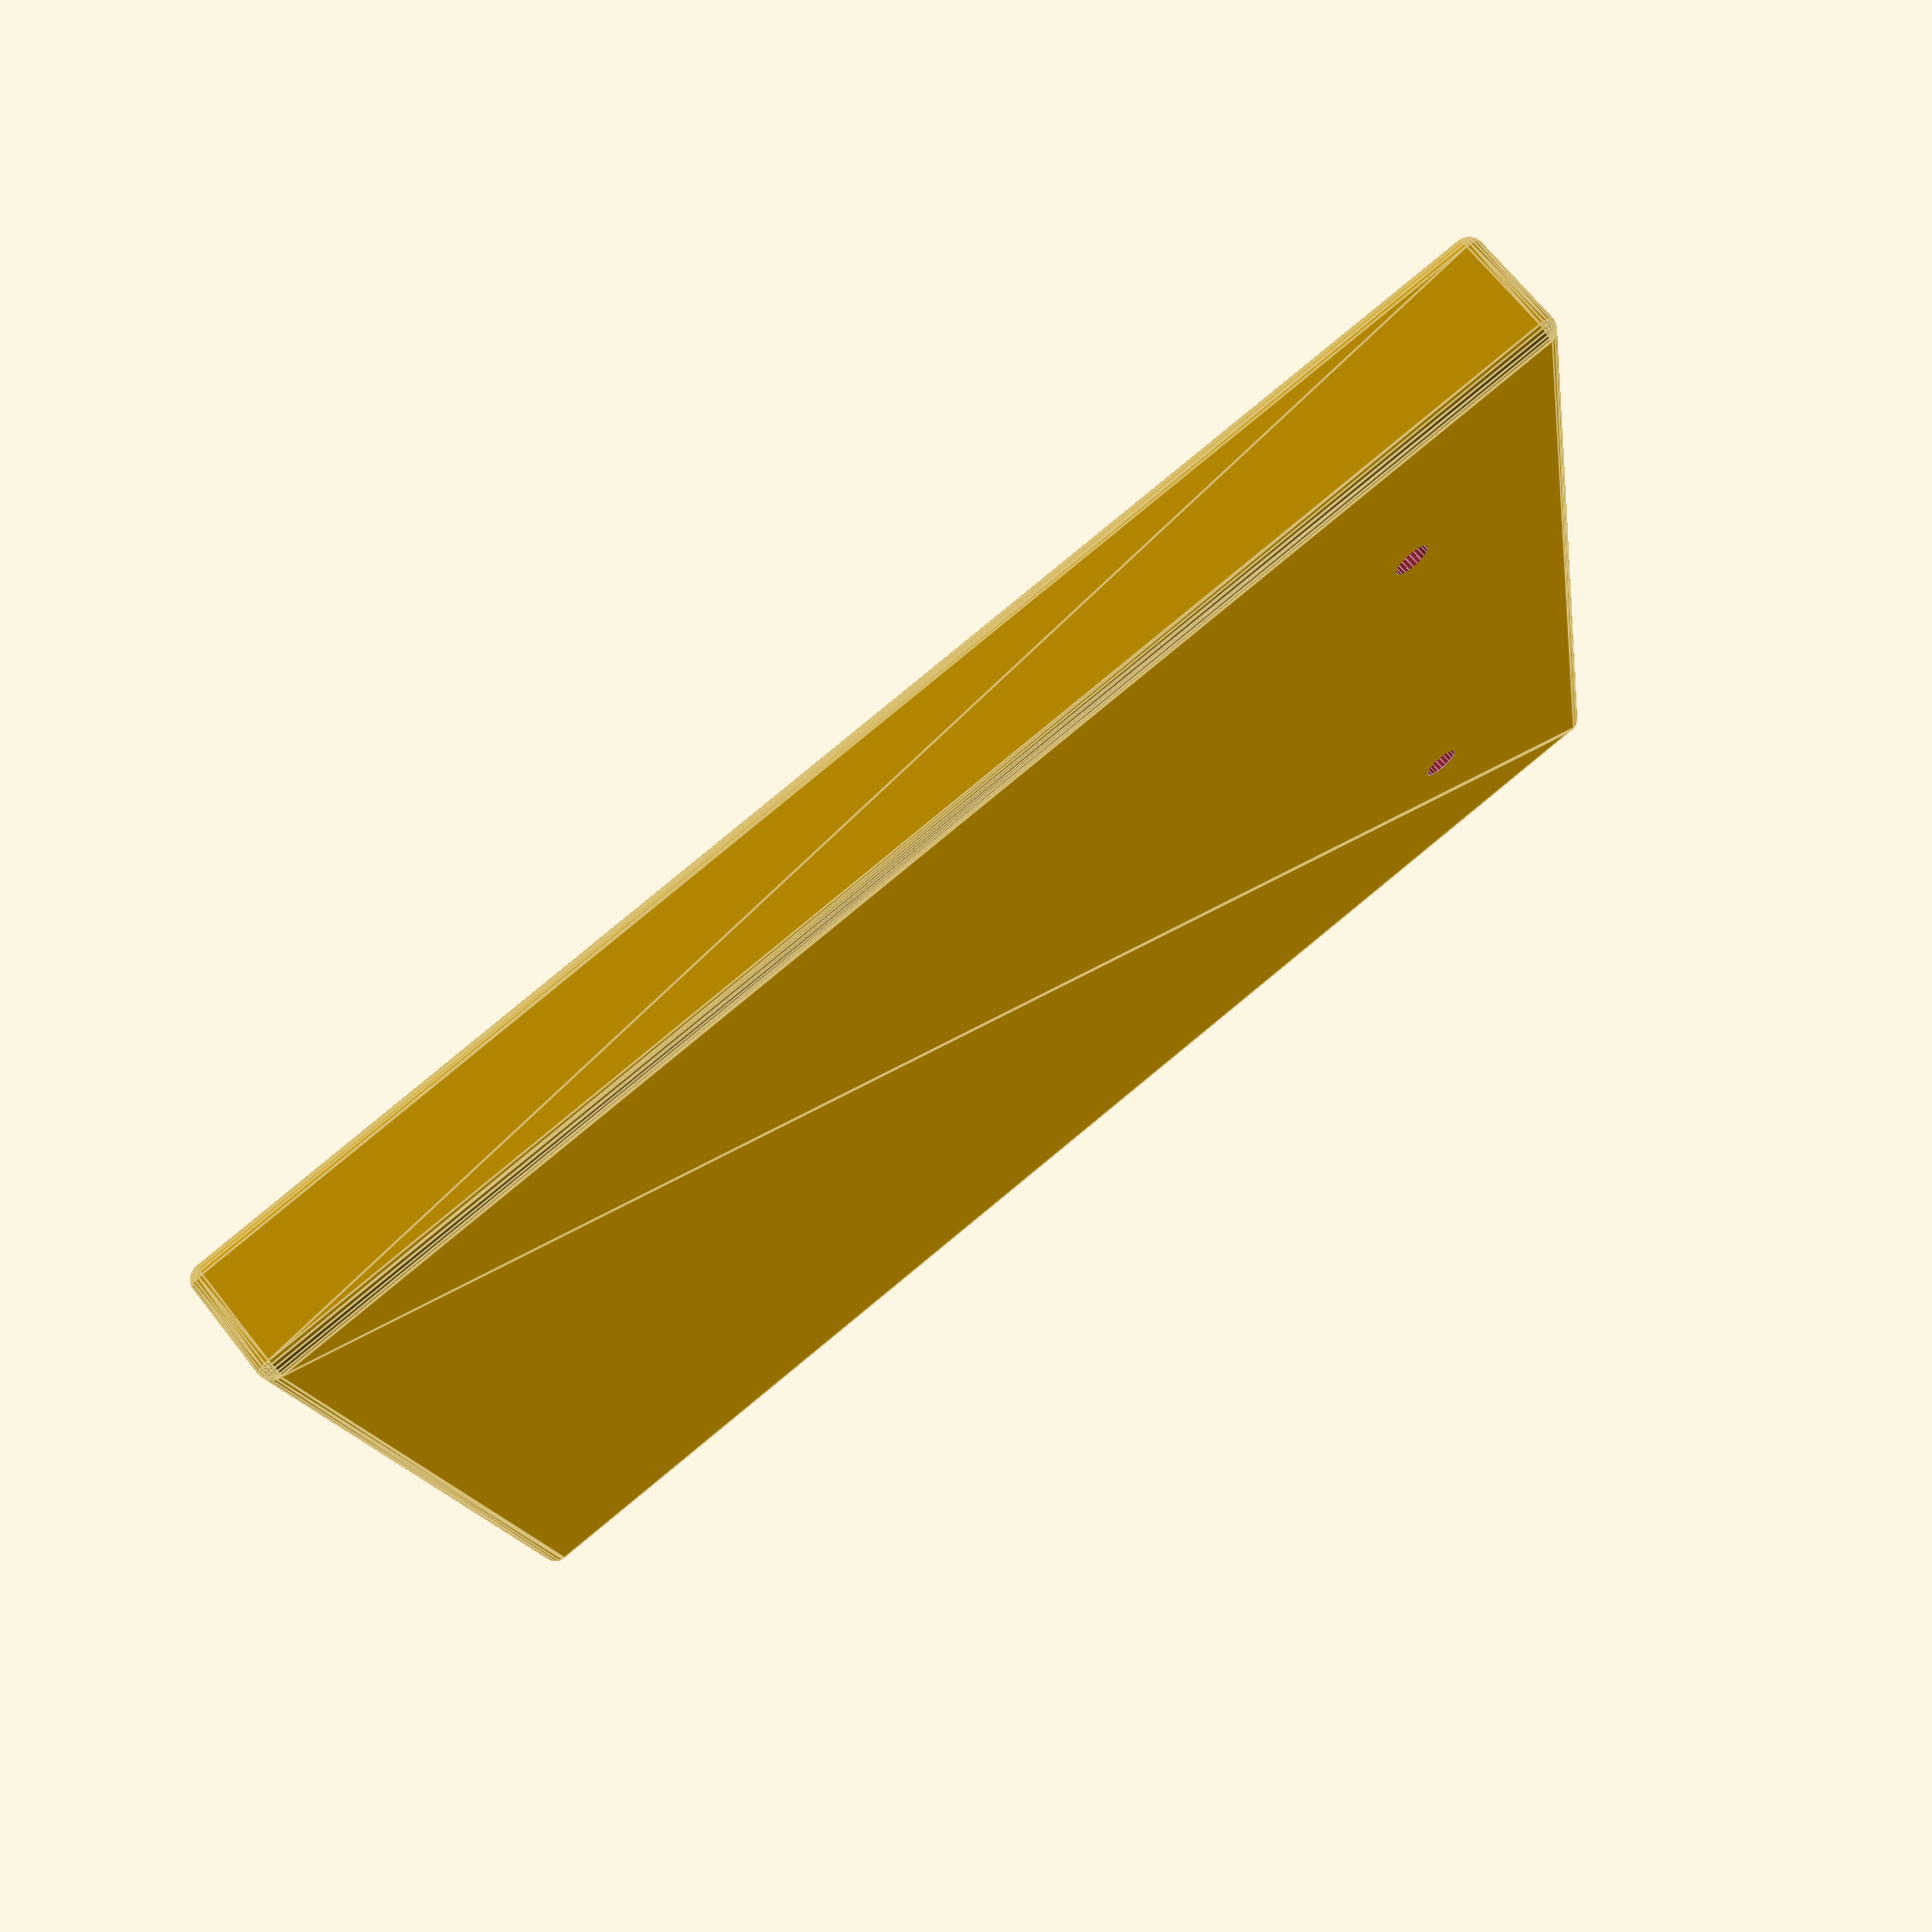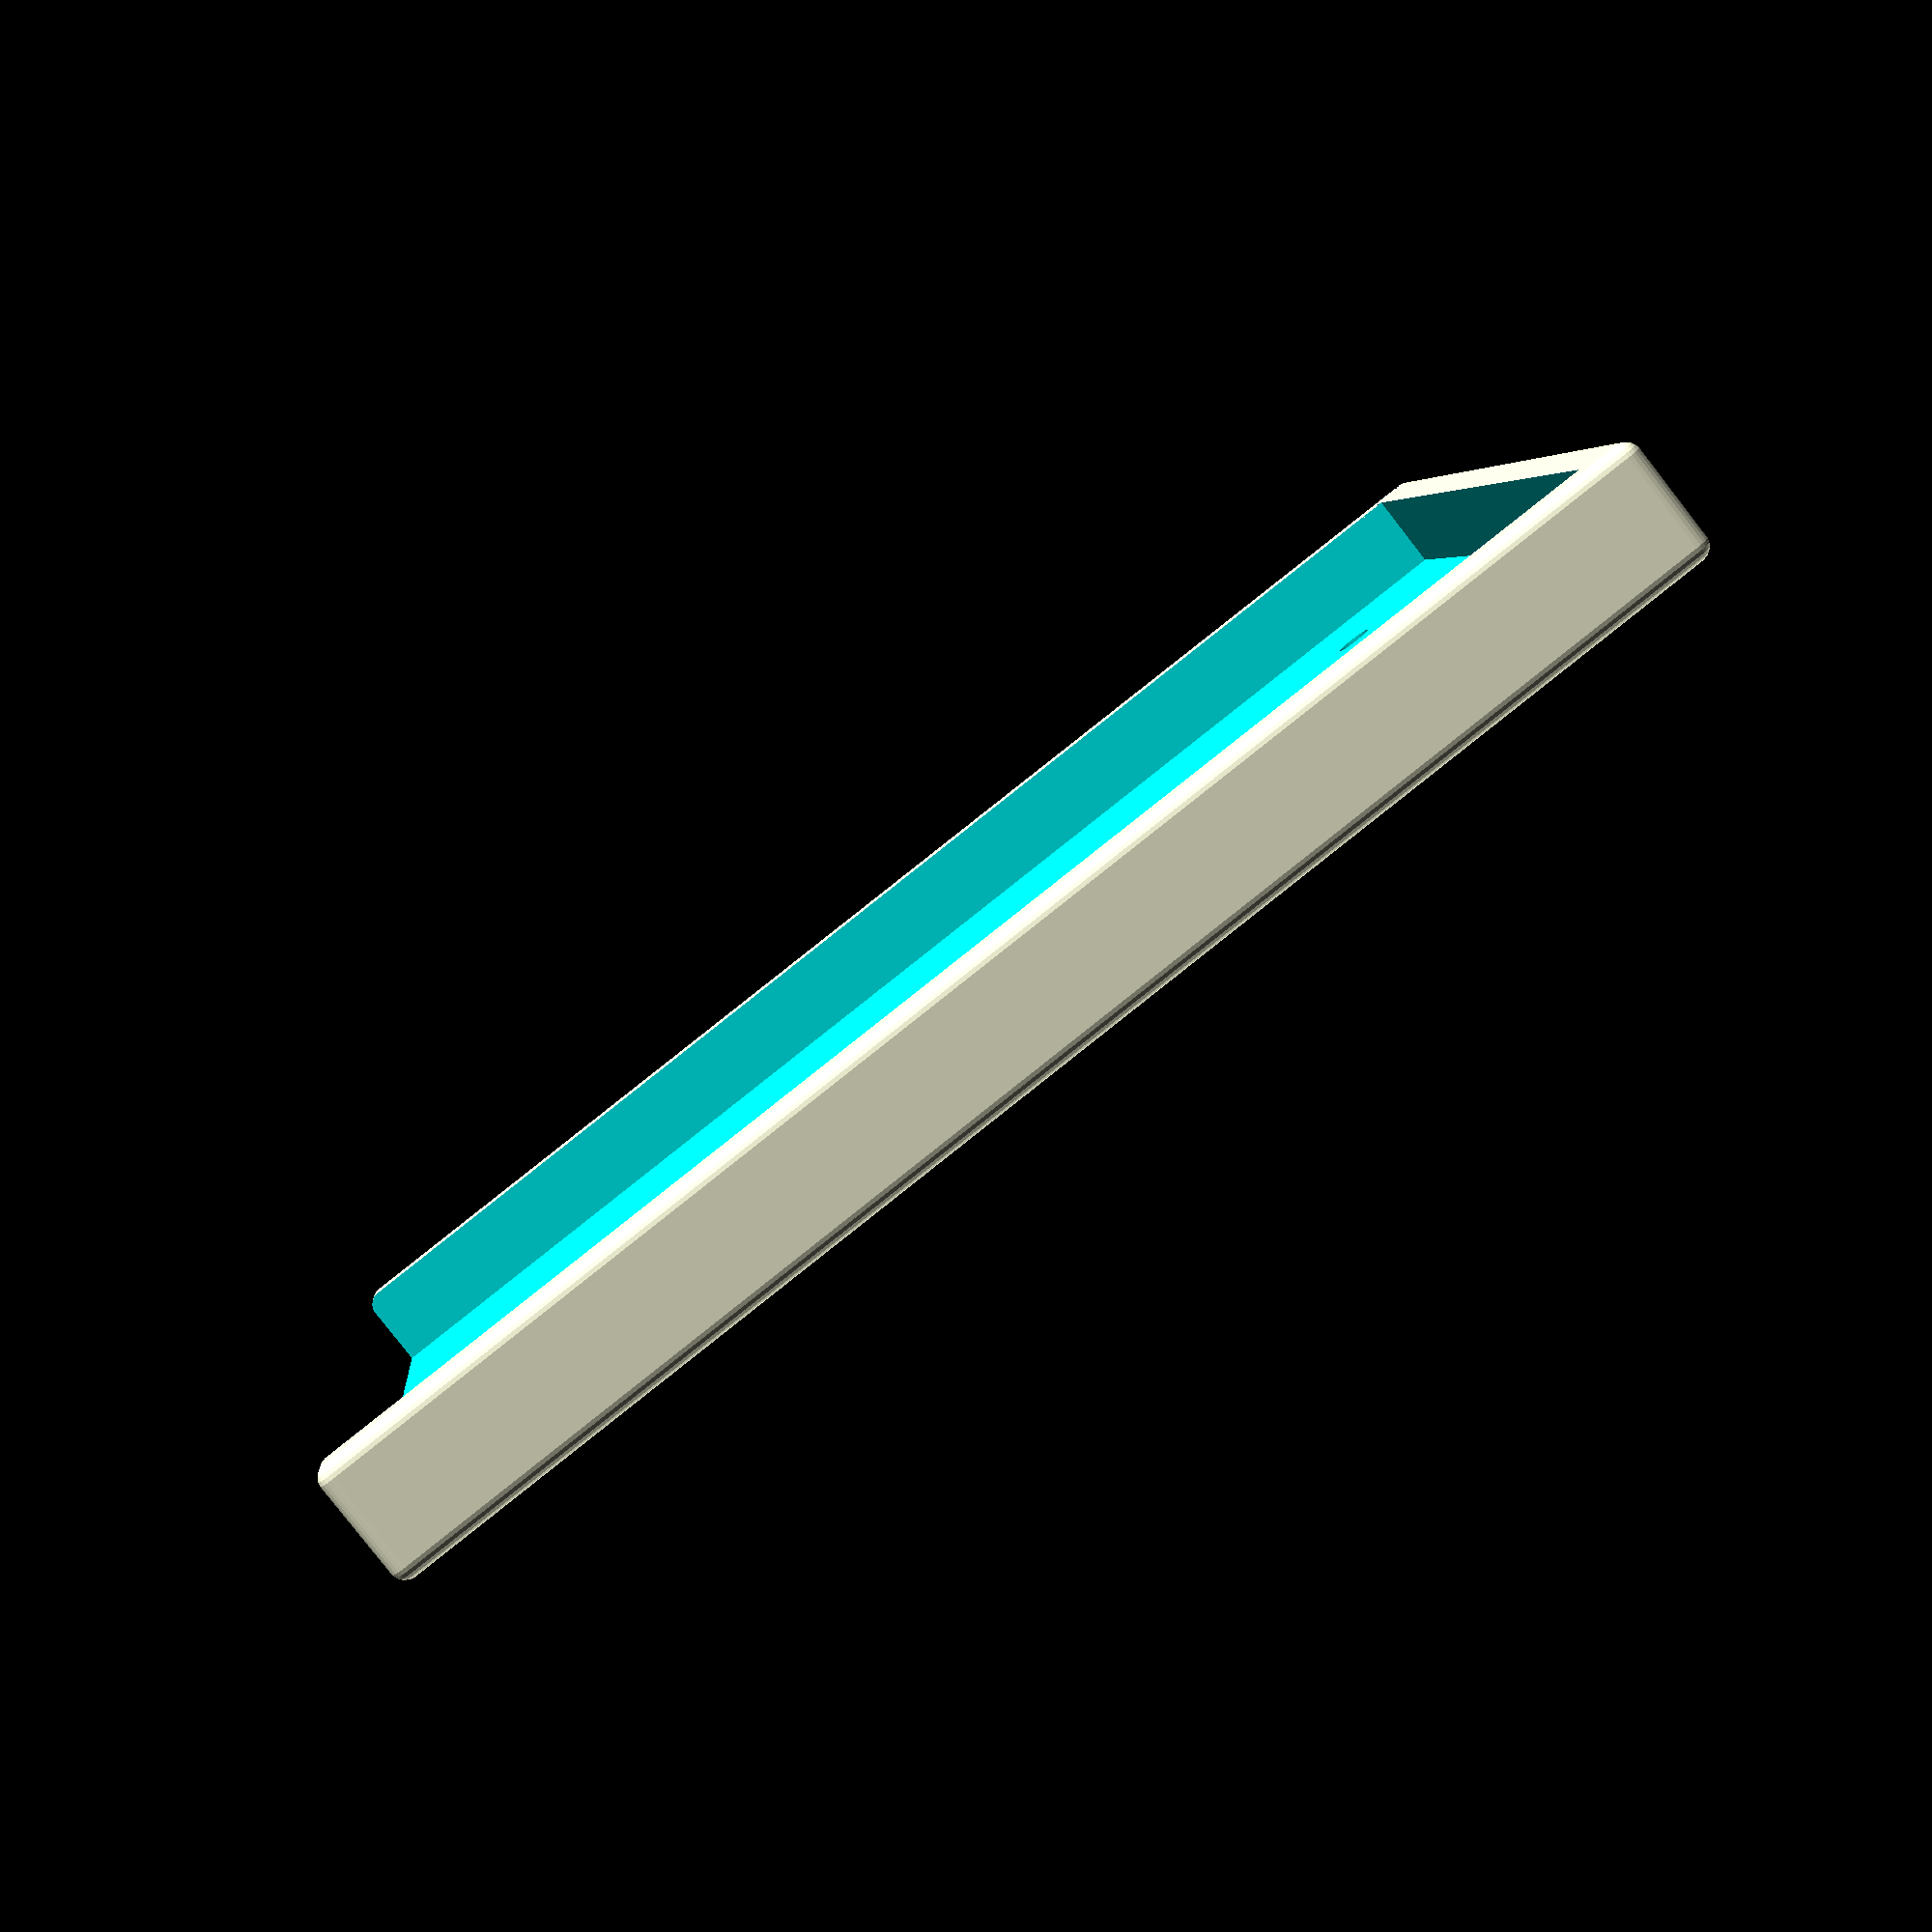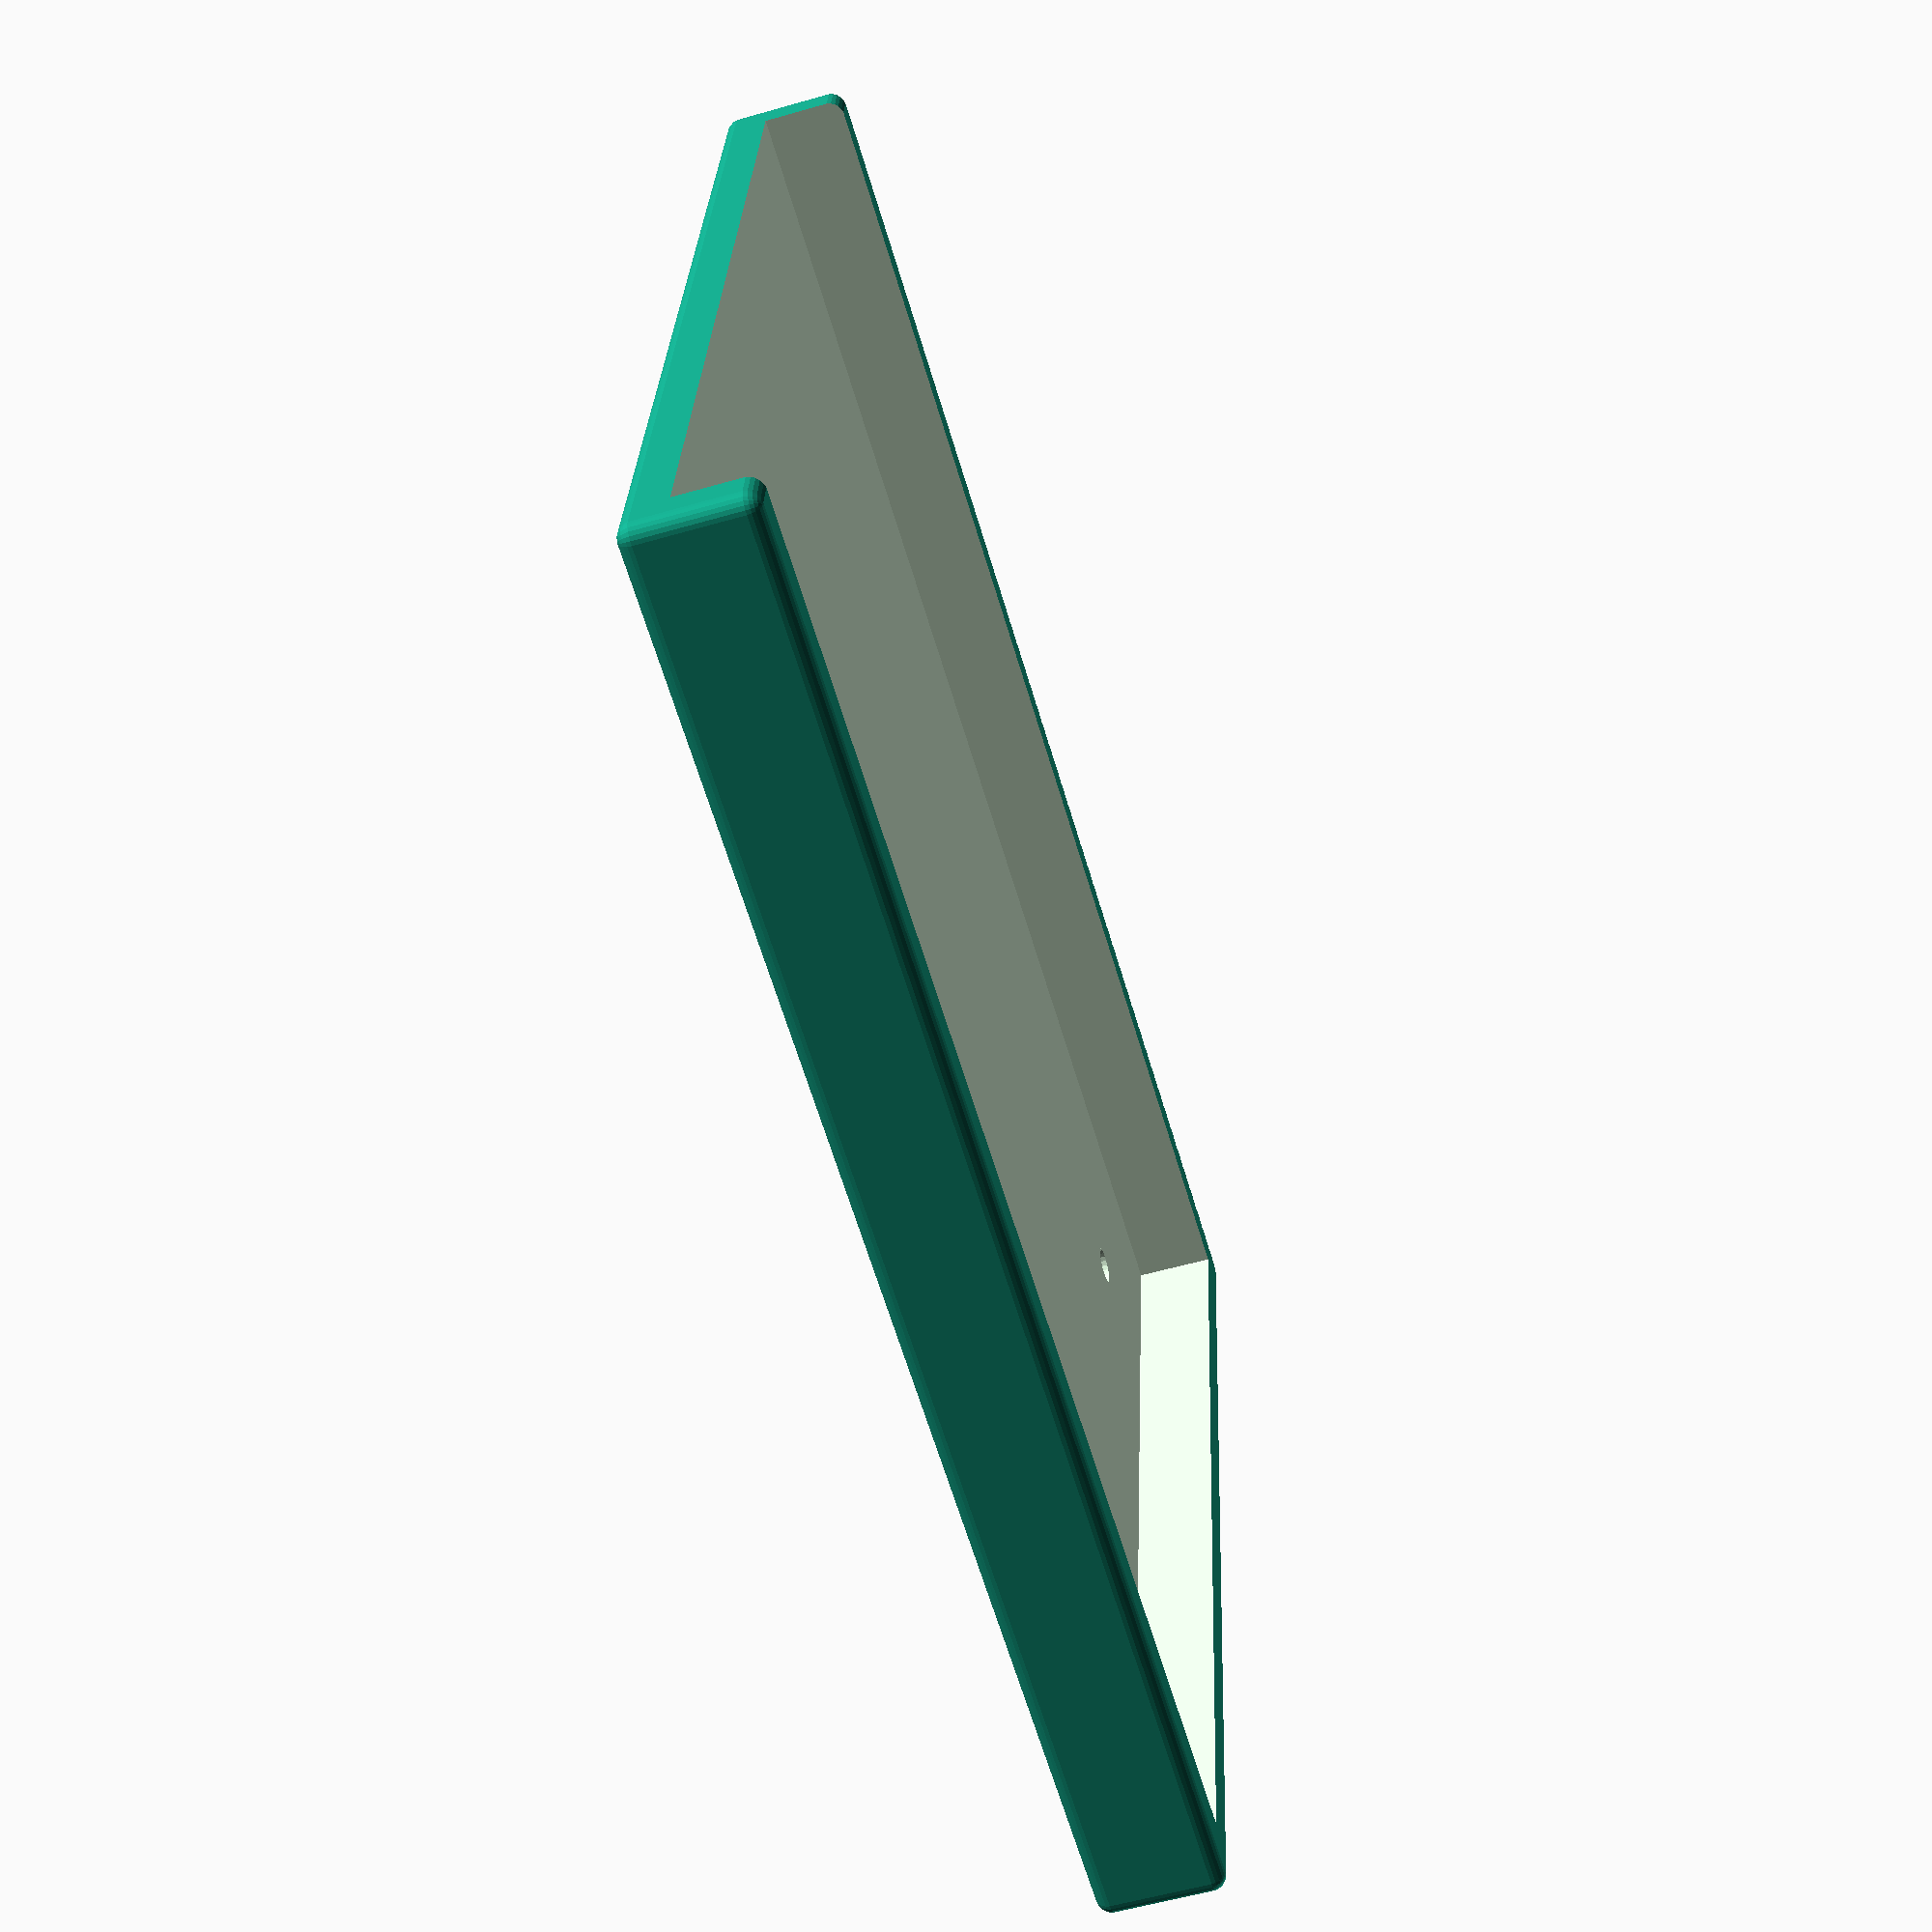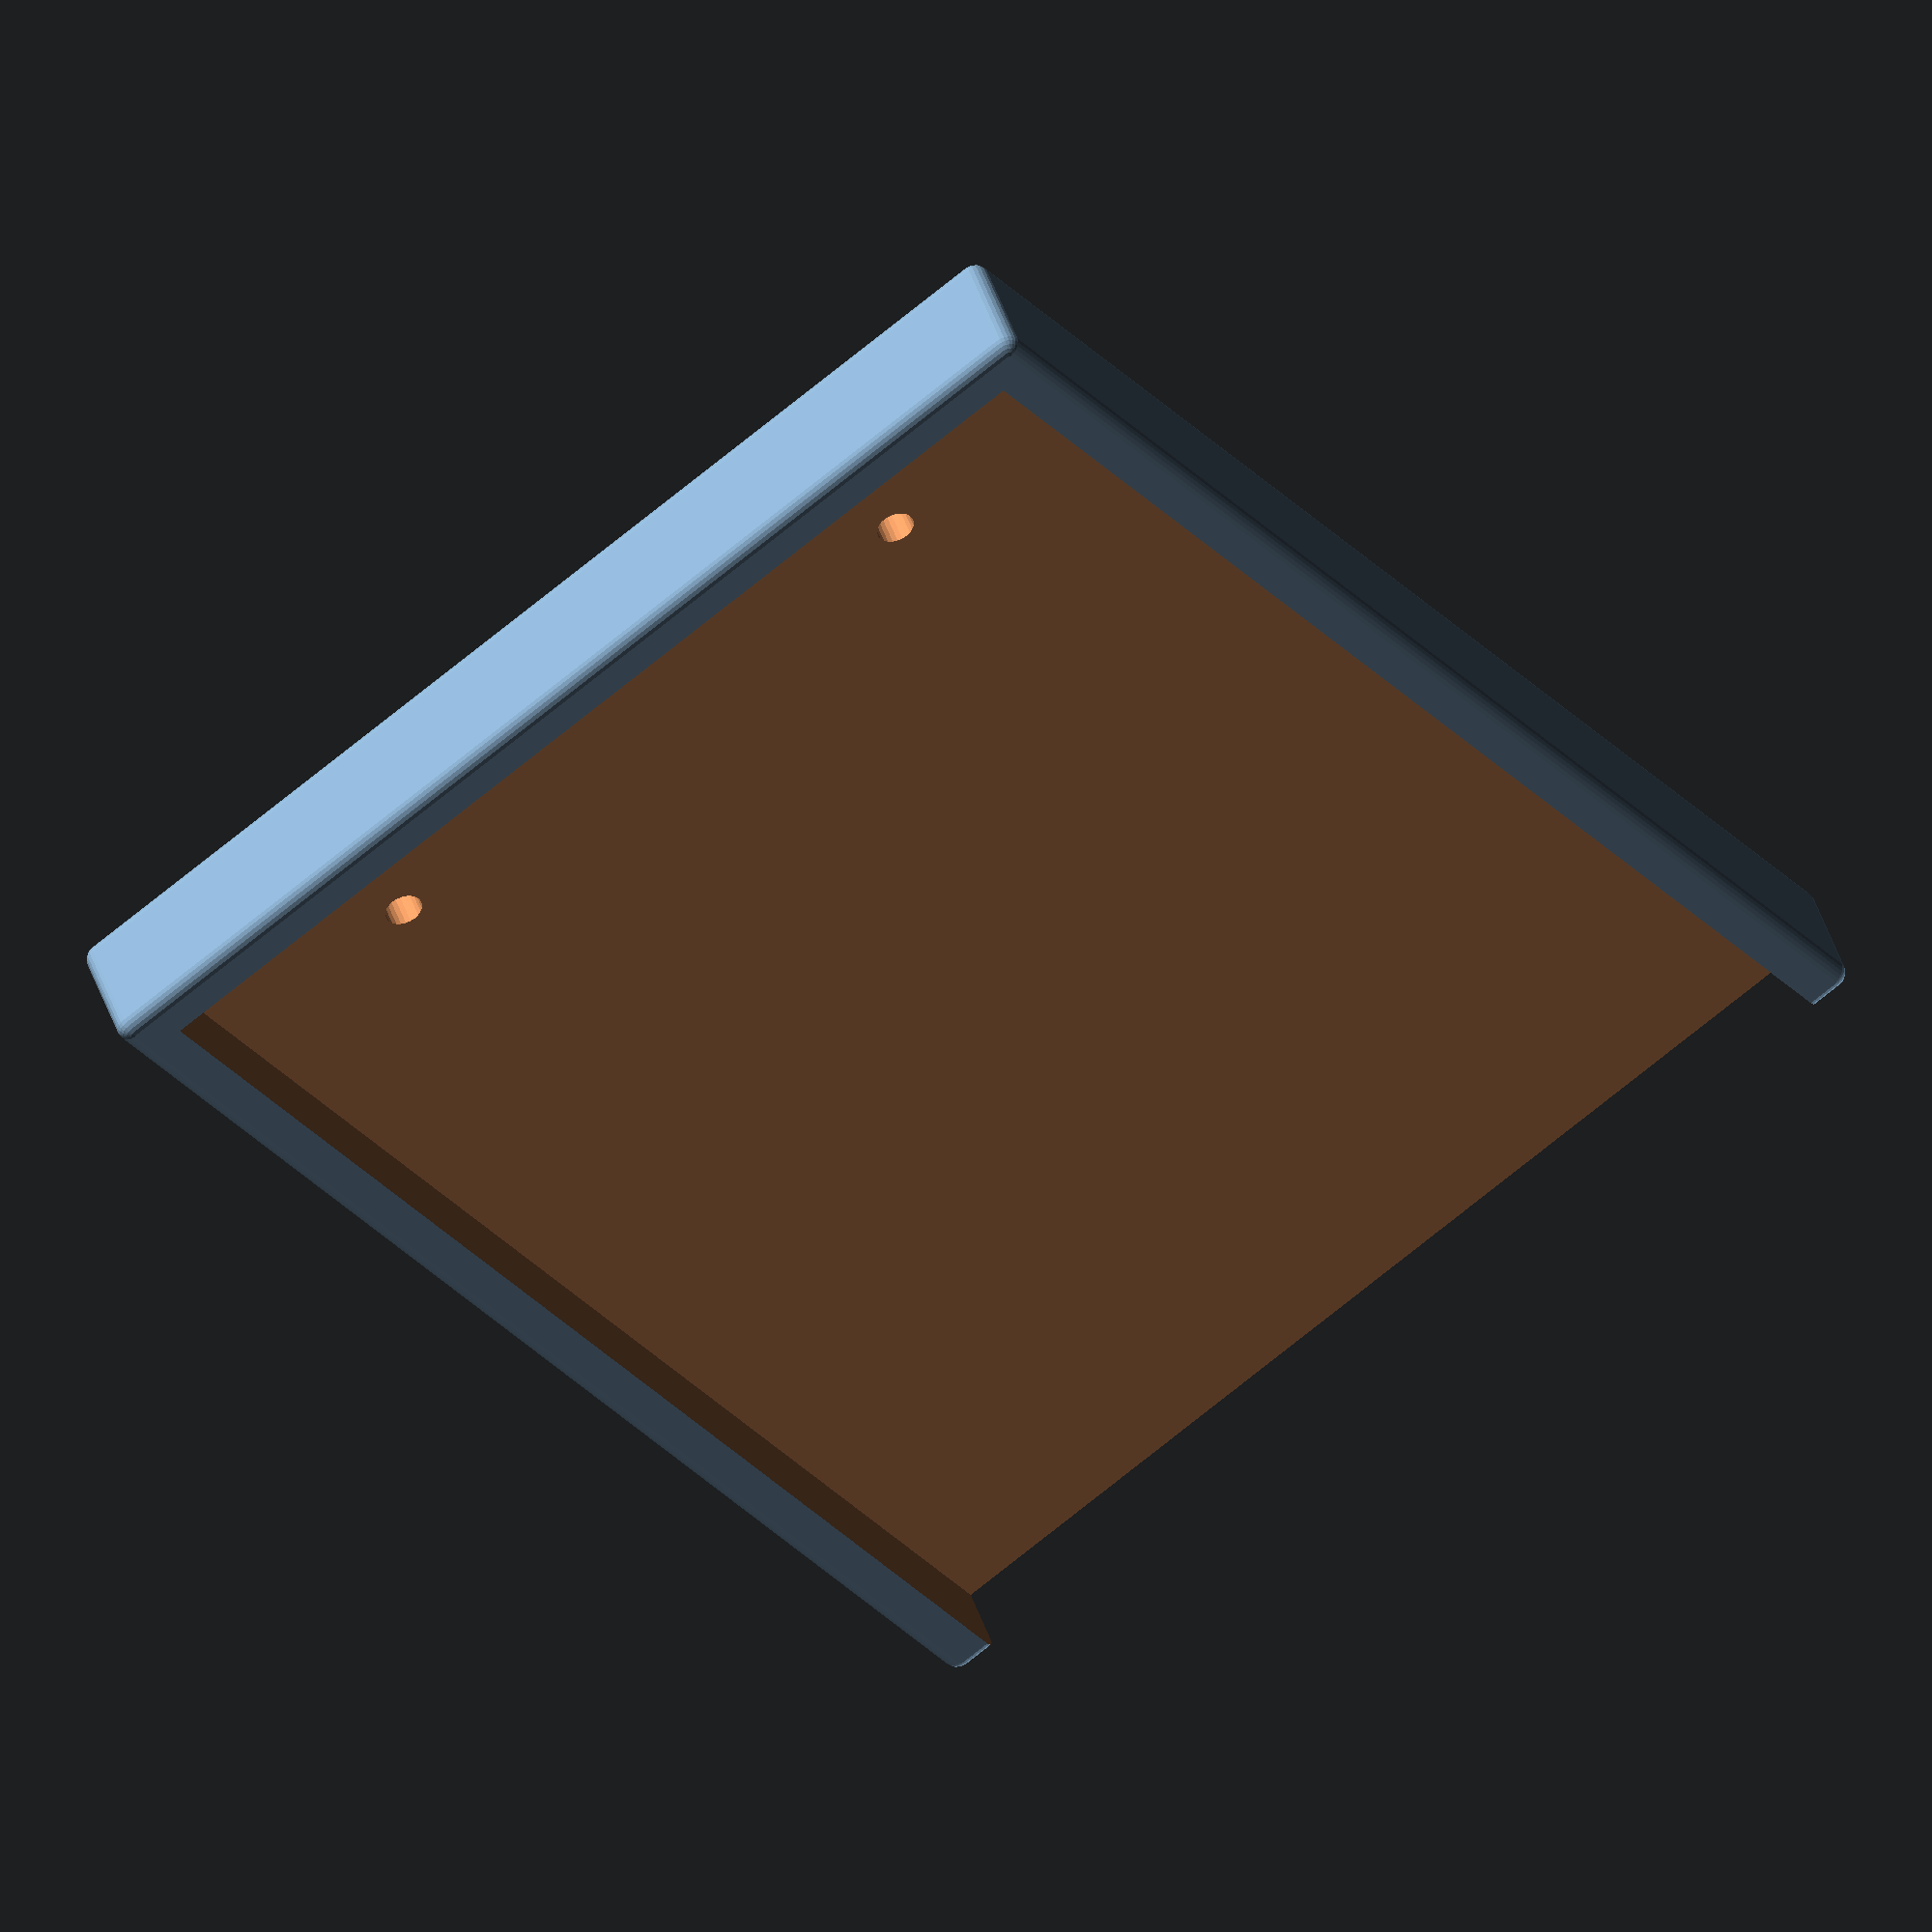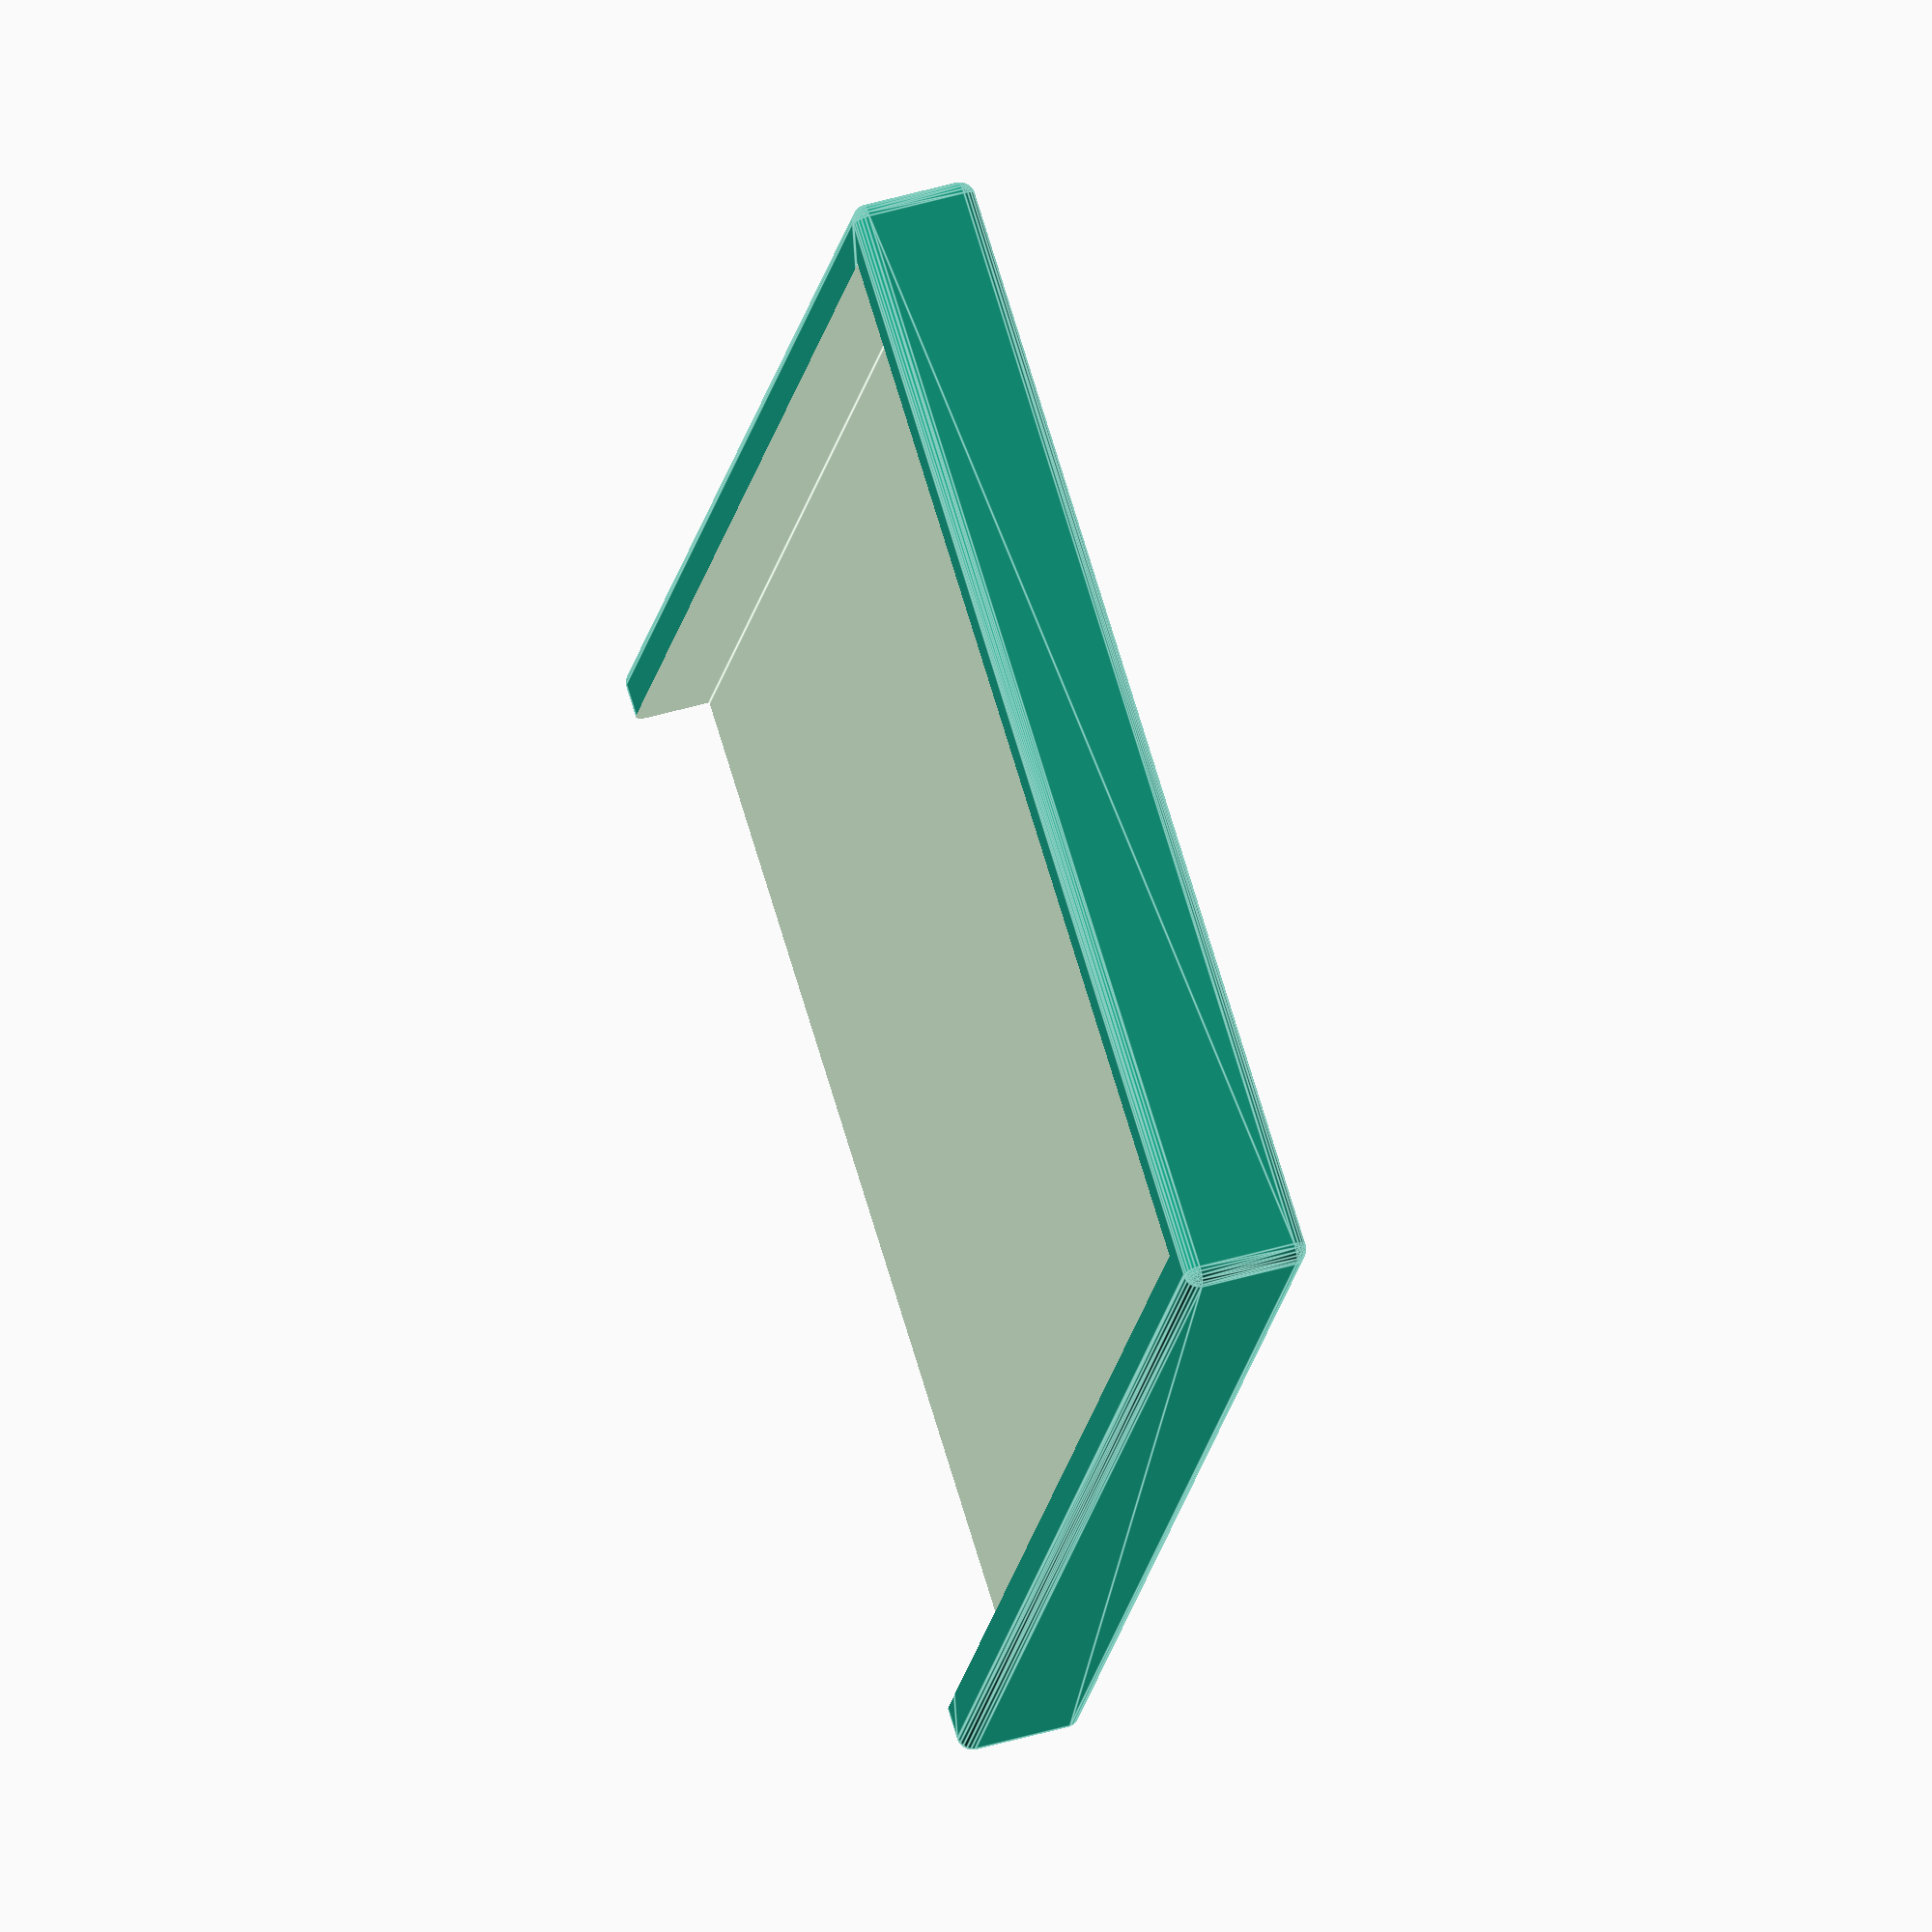
<openscad>
length = 90;
width = 67;
thickness = 6;
wall = 2;
ring_dist = 40;
ring_edge = 9;
ring_thickness = 2.4;
round = 1;
$fn = 24;

difference() {
  minkowski() {
    cube([width + 2 * wall, length, thickness], true);
    sphere(1);
  }
  translate([0, -1 * wall, wall]) {
    cube([width, length, thickness], true);
  }

  translate([ring_dist / -2, length / 2 - ring_edge - wall, 0]) {
    cylinder(h = thickness + 2 * round, d = ring_thickness,center = true);
  }

  translate([ring_dist / 2, length / 2 - ring_edge - wall, 0]) {
    cylinder(h = thickness + 2 + round, d = ring_thickness, center=true);
  }

}

</openscad>
<views>
elev=291.2 azim=280.0 roll=141.7 proj=p view=edges
elev=82.6 azim=84.3 roll=37.9 proj=p view=wireframe
elev=236.3 azim=277.4 roll=253.2 proj=p view=solid
elev=134.5 azim=143.3 roll=197.8 proj=o view=wireframe
elev=135.9 azim=208.4 roll=109.2 proj=o view=edges
</views>
